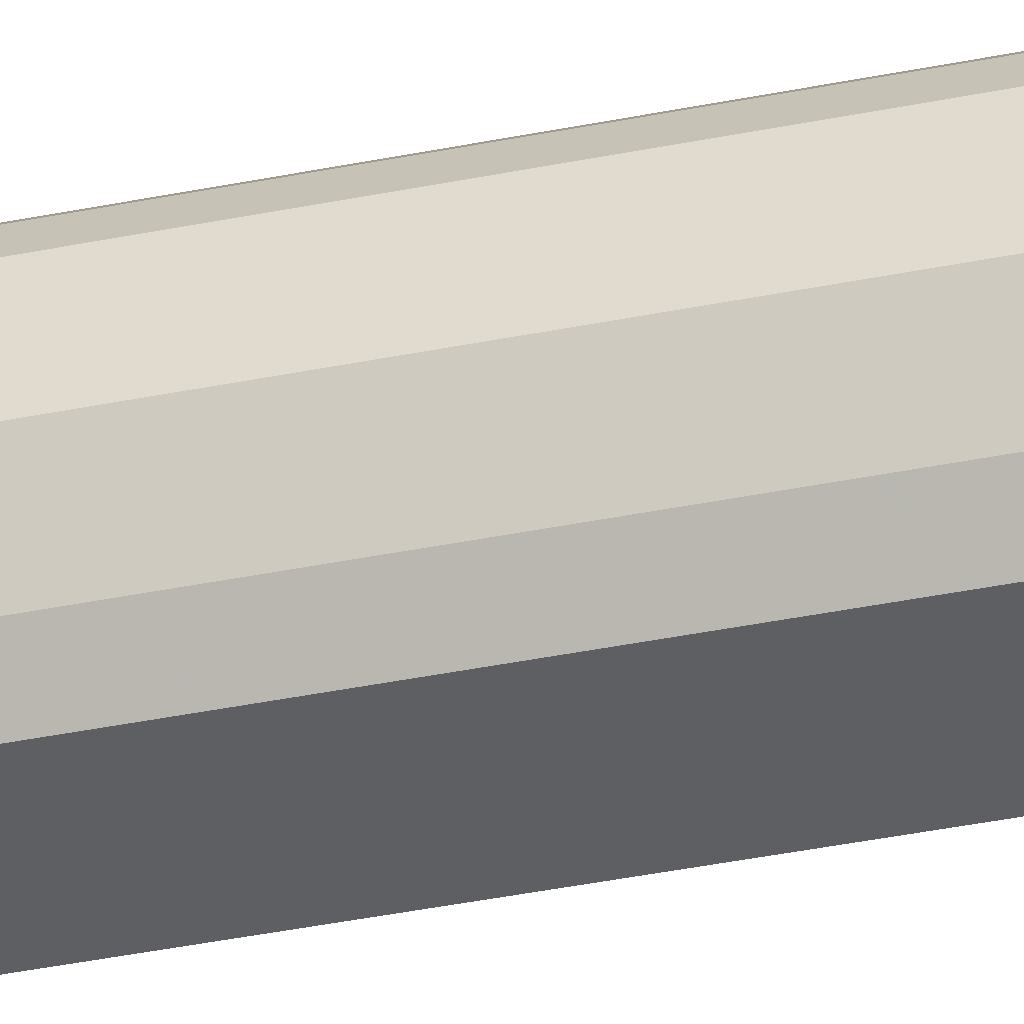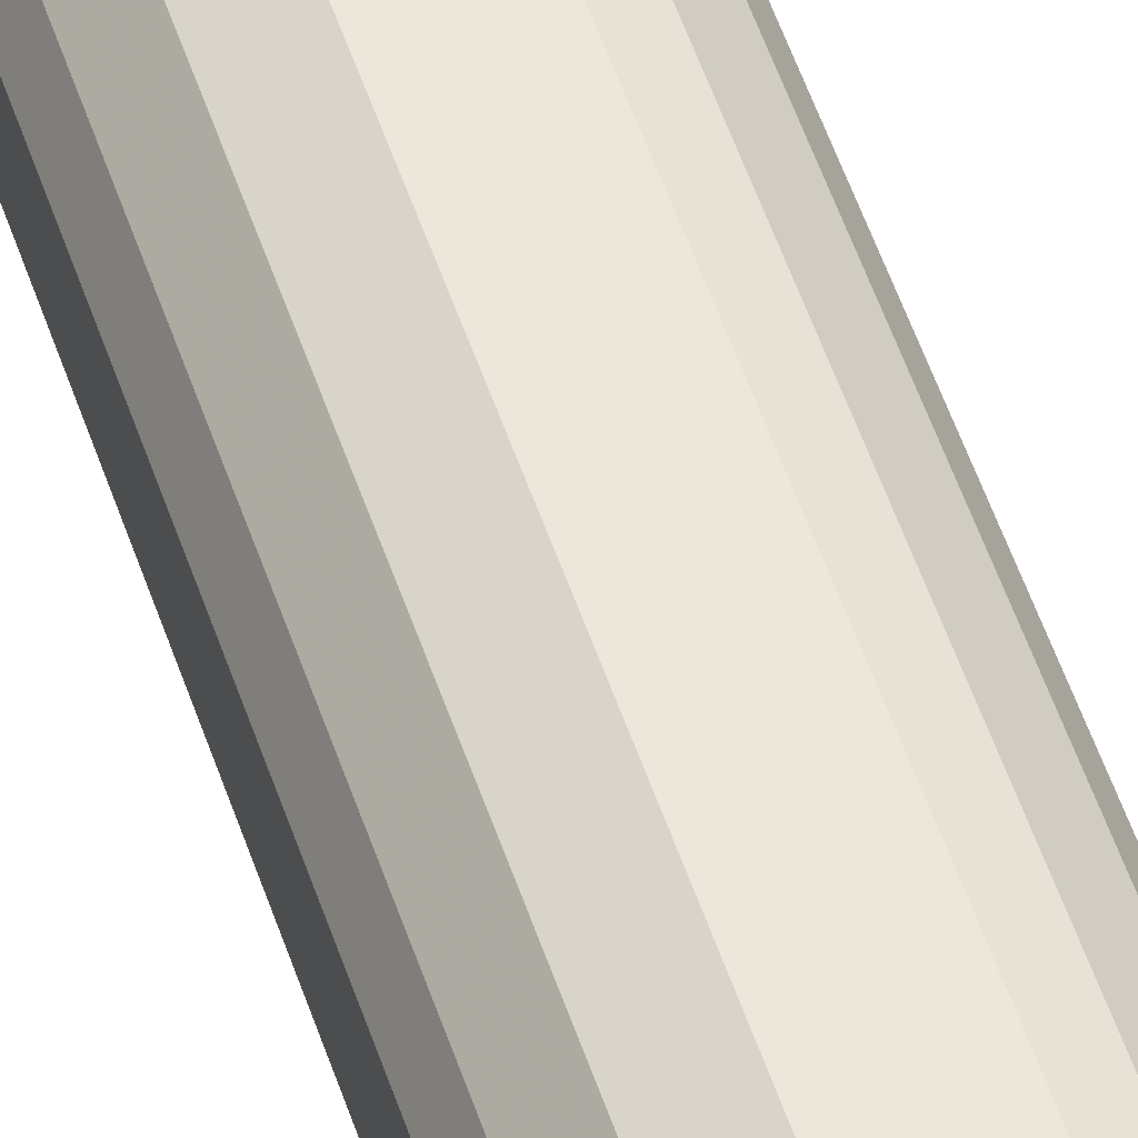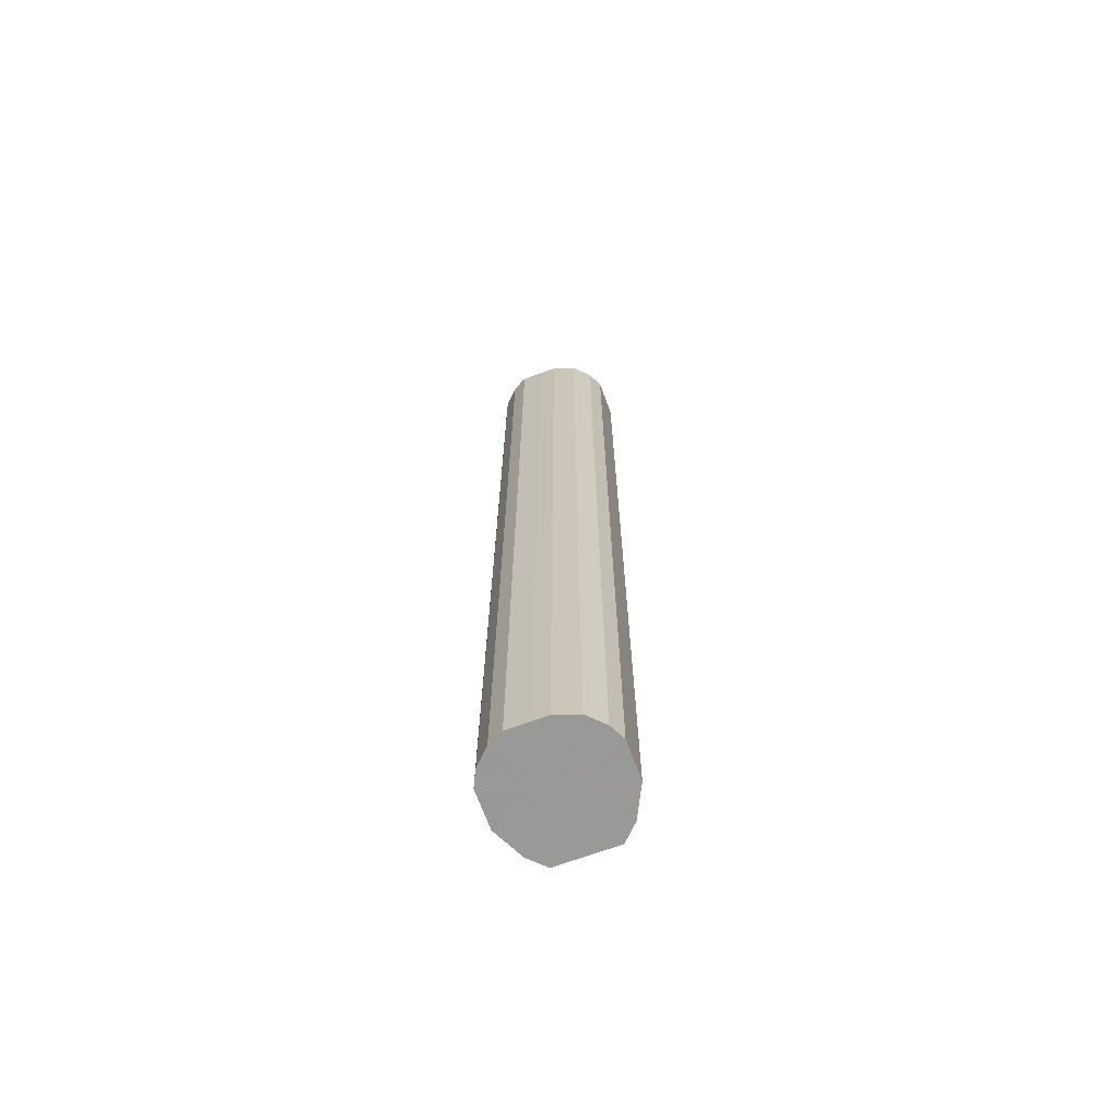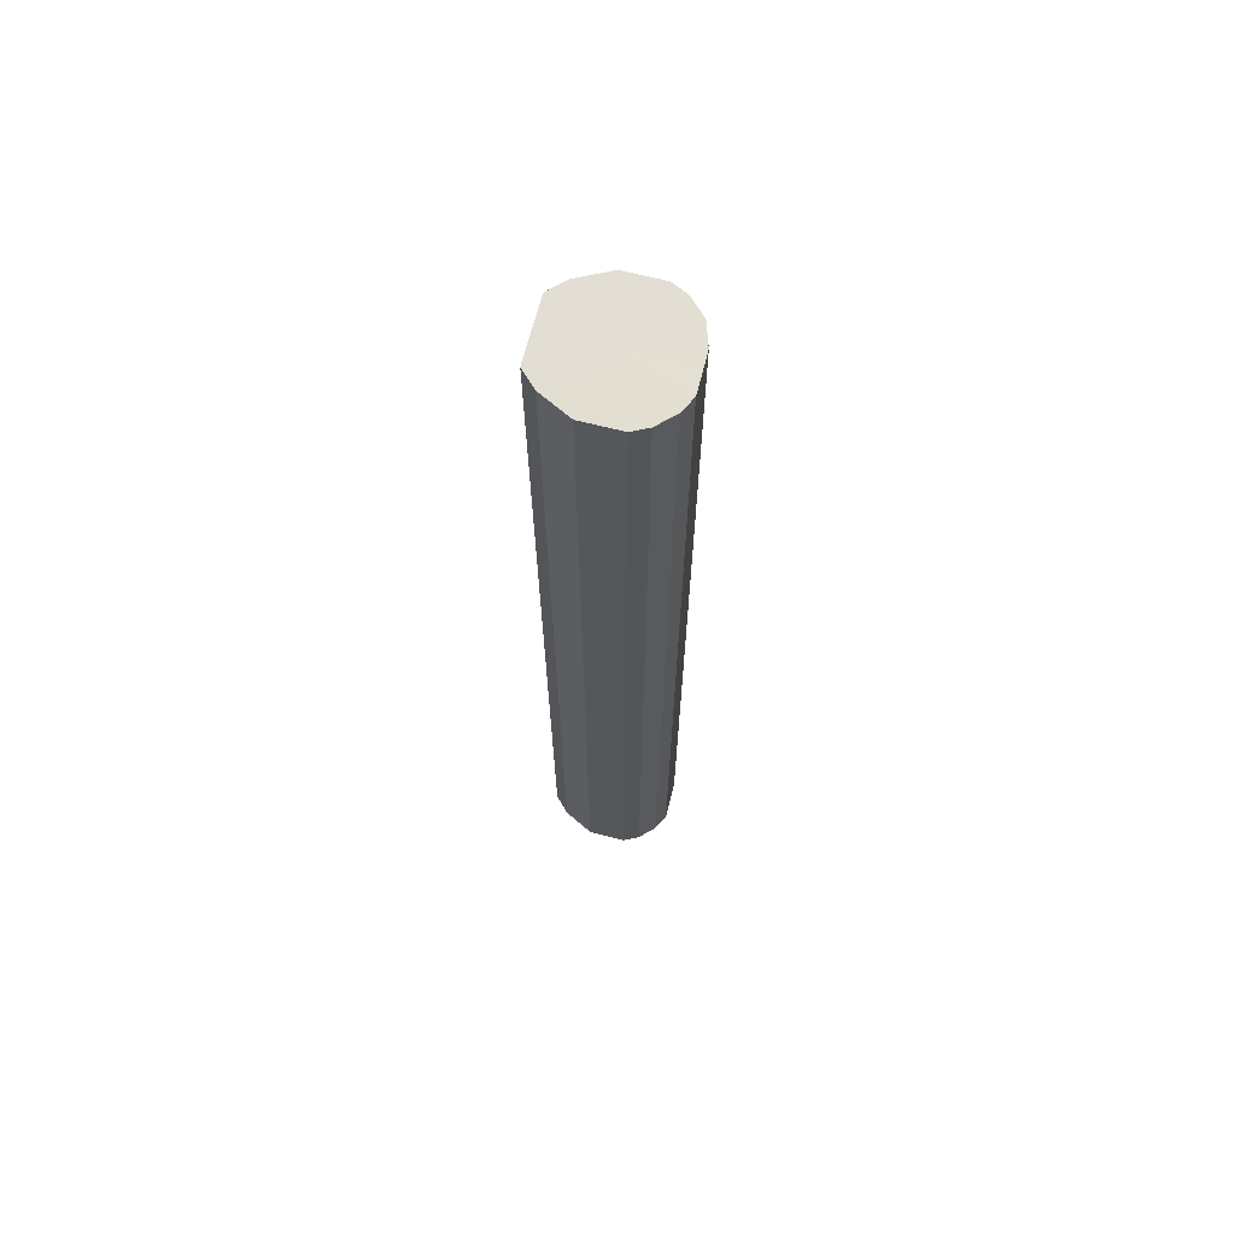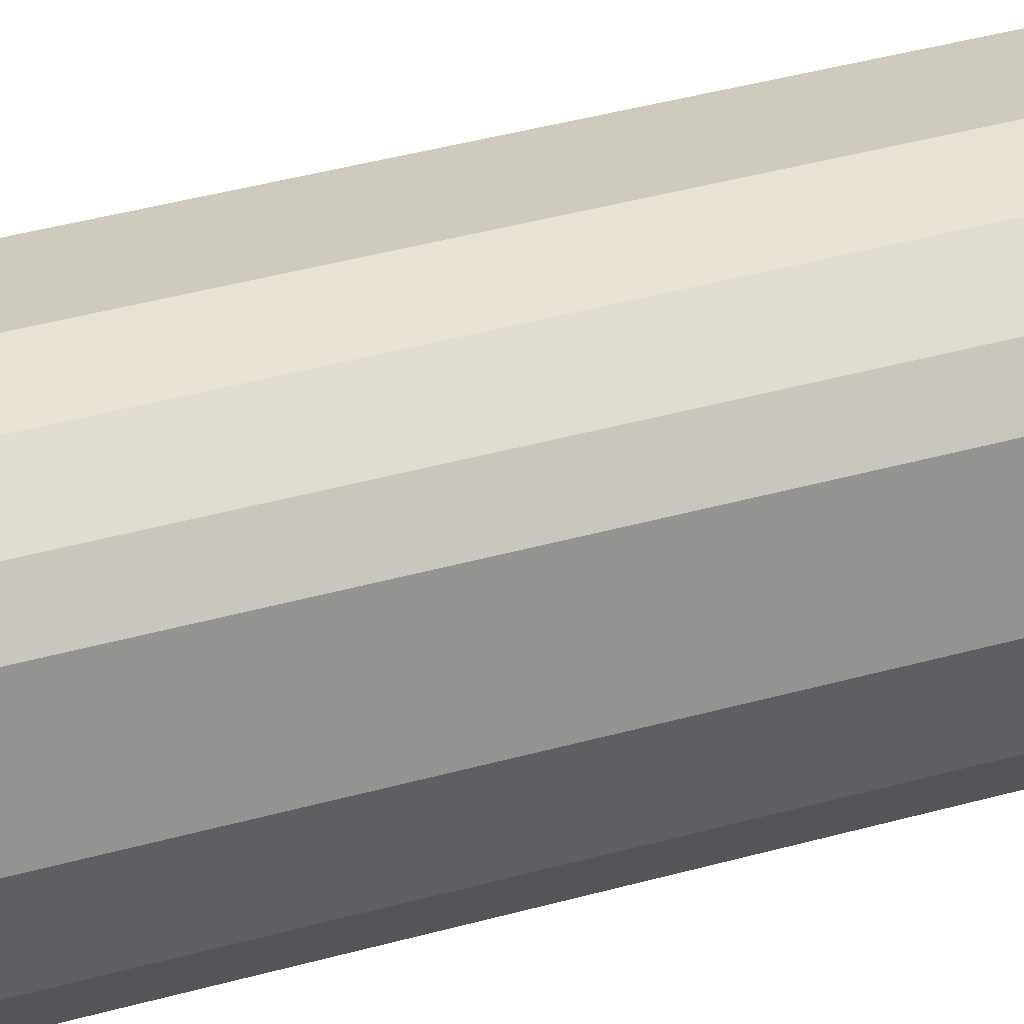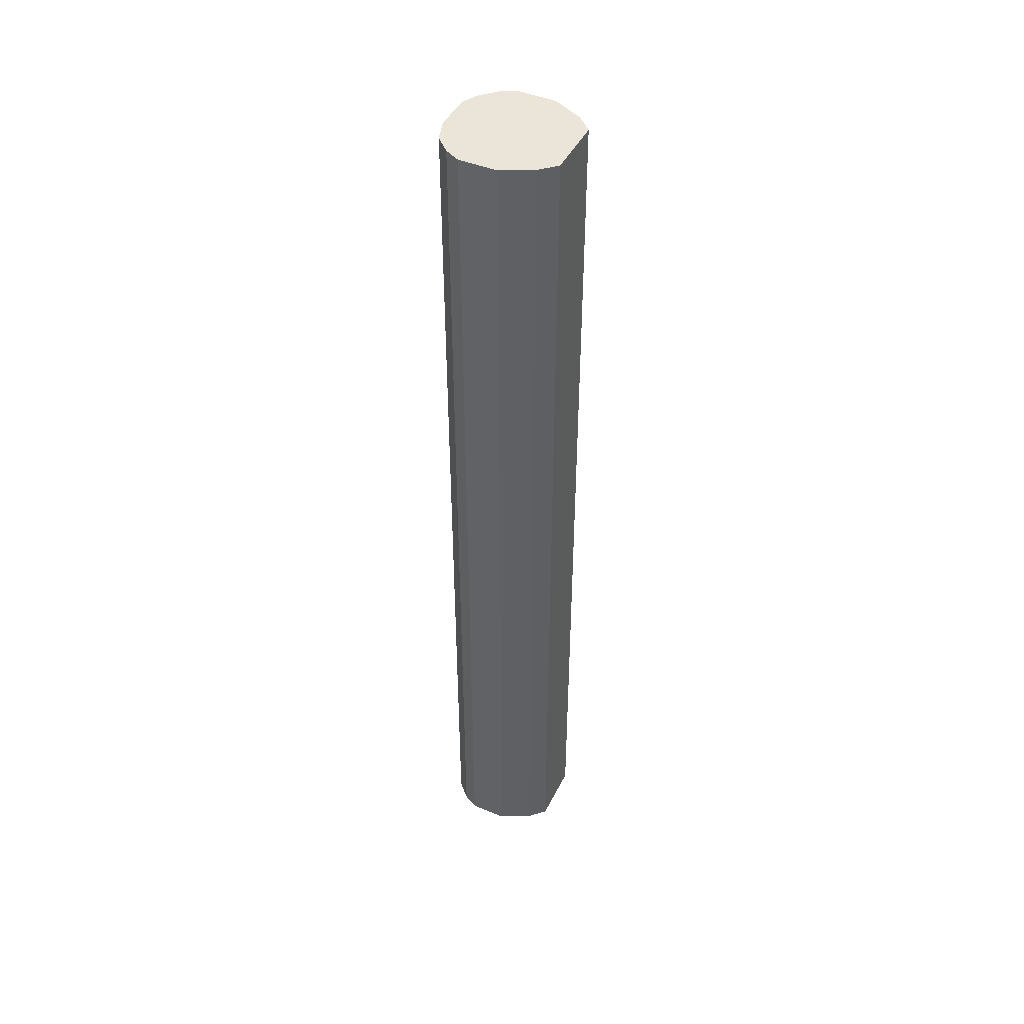
<metadata>
{"format":"obj","ext":"obj","renderer":"f3d","projection":"perspective","resolution":1024,"background":"white","views":[{"elev":-41.0,"azim":103.8,"up":"+Y"},{"elev":52.8,"azim":-18.1,"up":"+Y"},{"elev":-68.8,"azim":-159.8,"up":"+Z"},{"elev":67.4,"azim":104.4,"up":"+Z"},{"elev":23.3,"azim":-119.4,"up":"+Y"},{"elev":45.3,"azim":-64.4,"up":"+Z"}]}
</metadata>
<code>
o 24797
v 2248 1878 13.06
v 2248 1878 13.06
v 2248 1878 11.79
v 2248 1878 13.06
v 2248 1878 11.79
v 2248 1878 13.06
v 2248 1878 11.79
v 2248 1878 13.06
v 2248 1878 11.79
v 2248 1878 13.06
v 2248 1878 11.79
v 2248 1878 13.06
v 2248 1878 11.79
v 2248 1878 13.06
v 2248 1878 11.79
v 2248 1878 13.06
v 2248 1878 11.79
v 2248 1878 13.06
v 2248 1878 11.79
v 2248 1878 13.06
v 2248 1878 11.79
v 2248 1878 13.06
v 2248 1878 11.79
v 2248 1878 13.06
v 2248 1878 11.79
v 2248 1878 13.06
v 2248 1878 11.79
v 2248 1878 13.06
v 2248 1878 11.79
v 2248 1878 13.06
v 2248 1878 11.79
v 2248 1878 13.06
v 2248 1878 11.79
v 2248 1878 13.06
v 2248 1878 11.79
v 2248 1878 13.06
v 2248 1878 11.79
v 2248 1878 13.06
v 2248 1878 11.79
v 2248 1878 13.06
v 2248 1878 11.79
v 2248 1878 11.79
v 2248 1878 11.79
v 2248 1878 13.06
v 2248 1878 11.79
v 2248 1878 13.06
v 2248 1878 11.79
v 2248 1878 11.79
v 2248 1878 13.06
v 2248 1878 11.79
v 2248 1878 13.06
v 2248 1878 13.06
v 2248 1878 11.79
v 2248 1878 11.79
v 2248 1878 13.06
v 2248 1878 11.79
v 2248 1878 13.06
v 2248 1878 13.06
v 2248 1878 11.79
v 2248 1878 11.79
v 2248 1878 13.06
v 2248 1878 11.79
v 2248 1878 13.06
v 2248 1878 13.06
v 2248 1878 11.79
v 2248 1878 11.79
v 2248 1878 13.06
v 2248 1878 11.79
v 2248 1878 13.06
v 2248 1878 13.06
v 2248 1878 11.79
v 2248 1878 11.79
v 2248 1878 13.06
v 2248 1878 11.79
v 2248 1878 13.06
v 2248 1878 13.06
v 2248 1878 11.79
v 2248 1878 11.79
v 2248 1878 13.06
v 2248 1878 11.79
v 2248 1878 13.06
v 2248 1878 13.06
v 2248 1878 11.79
v 2248 1878 13.06
v 2248 1878 13.06
v 2248 1878 13.06
v 2248 1878 13.06
v 2248 1878 13.06
v 2248 1878 13.06
v 2248 1878 13.06
v 2248 1878 13.06
v 2248 1878 13.06
v 2248 1878 13.06
v 2248 1878 13.06
v 2248 1878 13.06
v 2248 1878 13.06
v 2248 1878 13.06
v 2248 1878 13.06
v 2248 1878 13.06
v 2248 1878 13.06
v 2248 1878 13.06
v 2248 1878 13.06
v 2248 1878 13.06
v 2248 1878 13.06
v 2248 1878 13.06
v 2248 1878 13.06
v 2248 1878 11.79
v 2248 1878 11.79
v 2248 1878 11.79
v 2248 1878 11.79
v 2248 1878 11.79
v 2248 1878 11.79
v 2248 1878 11.79
v 2248 1878 11.79
v 2248 1878 11.79
v 2248 1878 11.79
v 2248 1878 11.79
v 2248 1878 11.79
v 2248 1878 11.79
v 2248 1878 11.79
v 2248 1878 11.79
v 2248 1878 11.79
v 2248 1878 11.79
v 2248 1878 11.79
v 2248 1878 11.79
v 2248 1878 11.79
v 2248 1878 11.79
v 2248 1878 11.79
f 1 2 3
f 2 4 5
f 6 1 7
f 4 8 9
f 10 6 11
f 8 12 13
f 14 10 15
f 12 16 17
f 18 14 19
f 16 20 21
f 22 18 23
f 20 24 25
f 26 22 27
f 24 28 29
f 30 26 31
f 28 32 33
f 34 30 35
f 32 36 37
f 38 34 39
f 36 40 41
f 40 38 42
f 43 44 45
f 45 46 47
f 48 49 43
f 50 51 48
f 47 52 53
f 54 55 50
f 56 57 54
f 53 58 59
f 60 61 56
f 62 63 60
f 59 64 65
f 66 67 62
f 68 69 66
f 65 70 71
f 72 73 68
f 74 75 72
f 71 76 77
f 78 79 74
f 80 81 78
f 77 82 83
f 83 84 80
f 85 86 87
f 85 88 86
f 85 87 89
f 85 90 88
f 85 89 91
f 85 92 90
f 85 91 93
f 85 94 92
f 85 93 95
f 85 96 94
f 85 95 97
f 85 98 96
f 85 97 99
f 85 100 98
f 85 99 101
f 85 102 100
f 85 101 103
f 85 104 102
f 85 103 105
f 85 106 104
f 85 105 106
f 107 108 109
f 107 110 108
f 107 109 111
f 107 112 110
f 107 111 113
f 107 114 112
f 107 113 115
f 107 116 114
f 107 115 117
f 107 118 116
f 107 117 119
f 107 120 118
f 107 119 121
f 107 122 120
f 107 121 123
f 107 124 122
f 107 123 125
f 107 126 124
f 107 125 127
f 107 128 126
f 107 127 128

</code>
